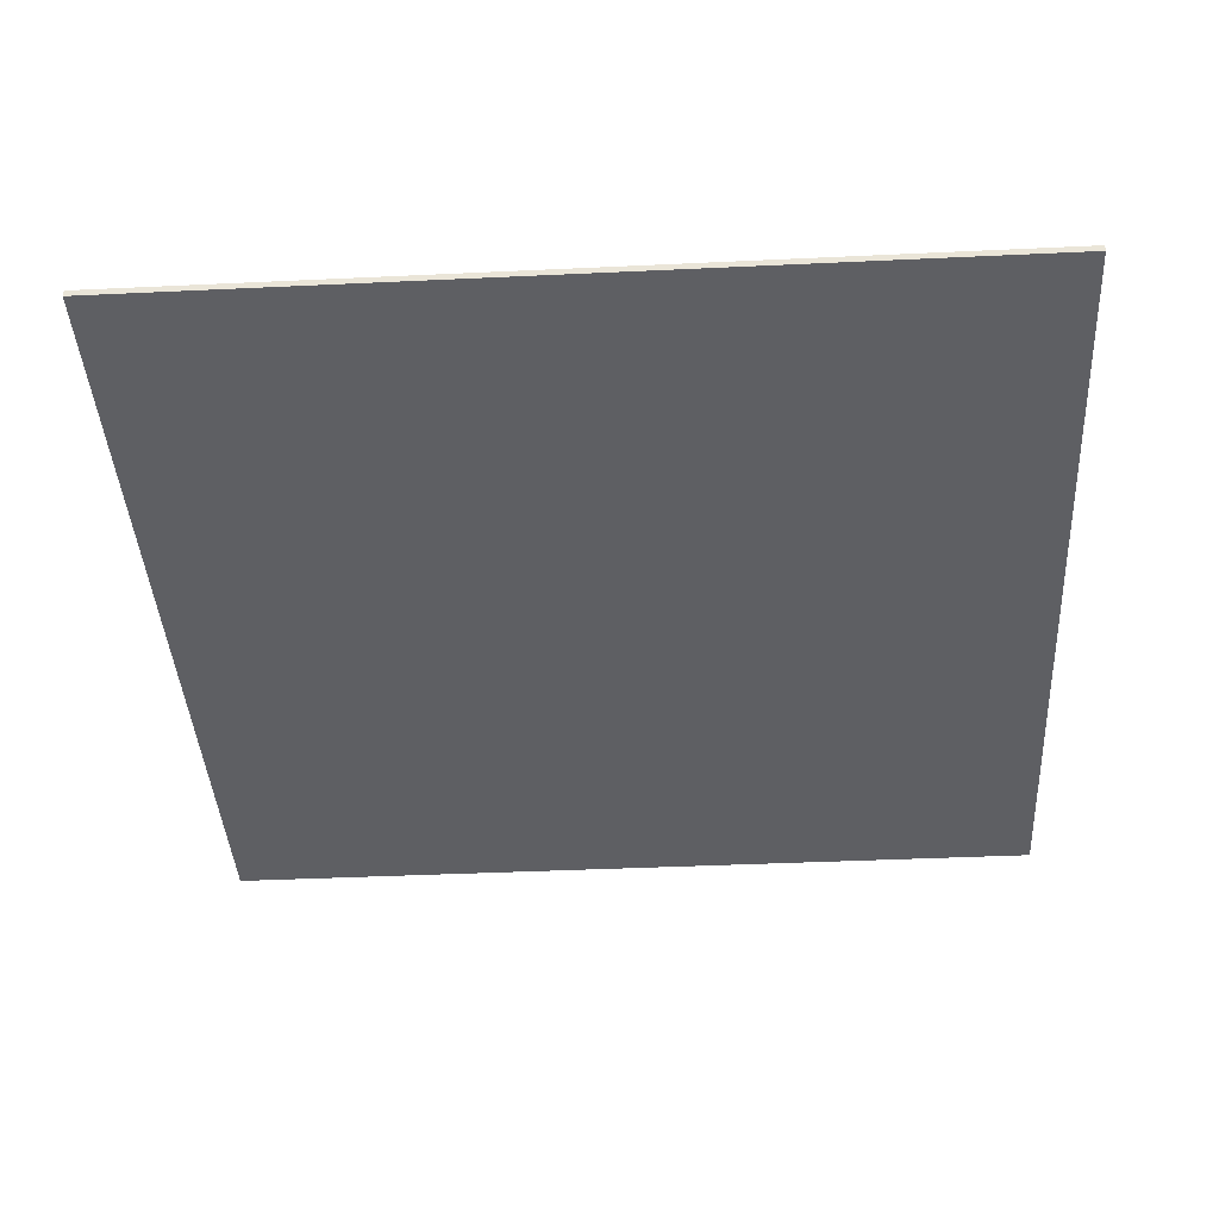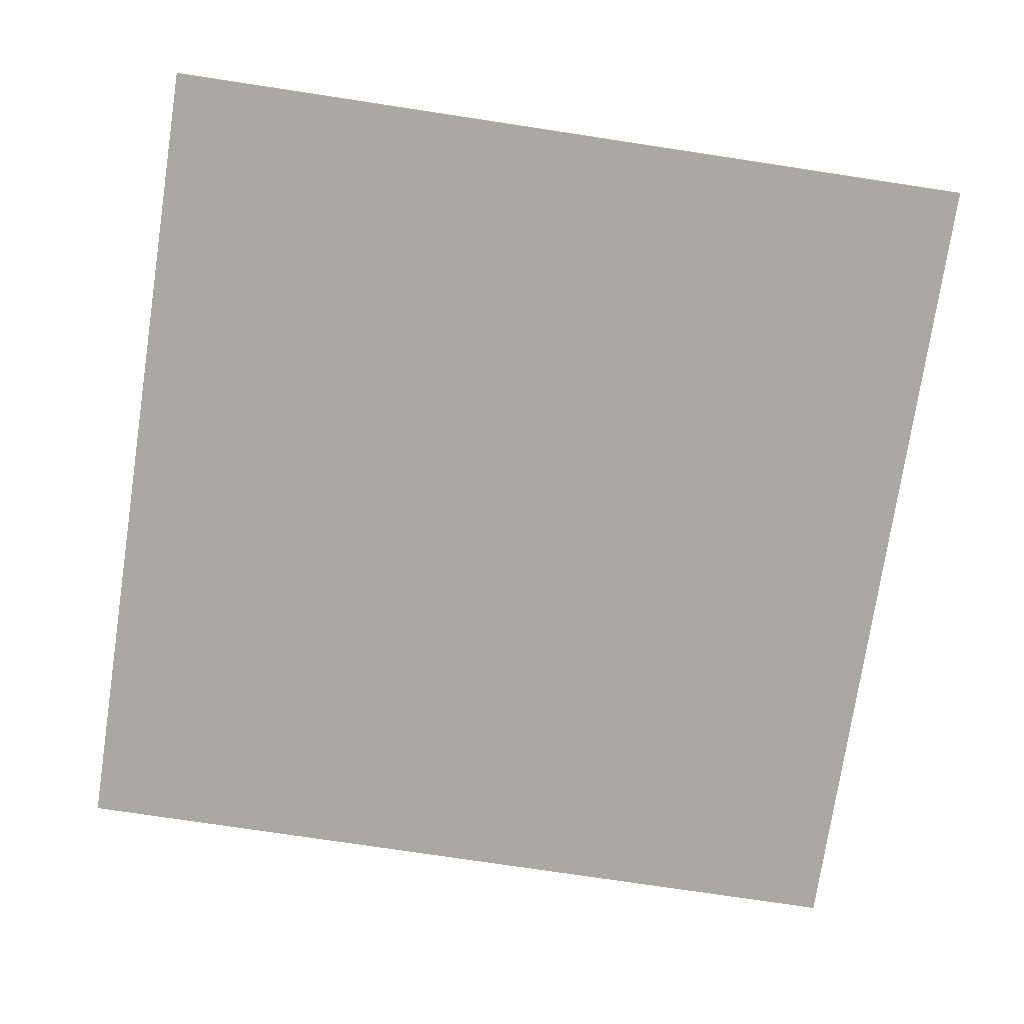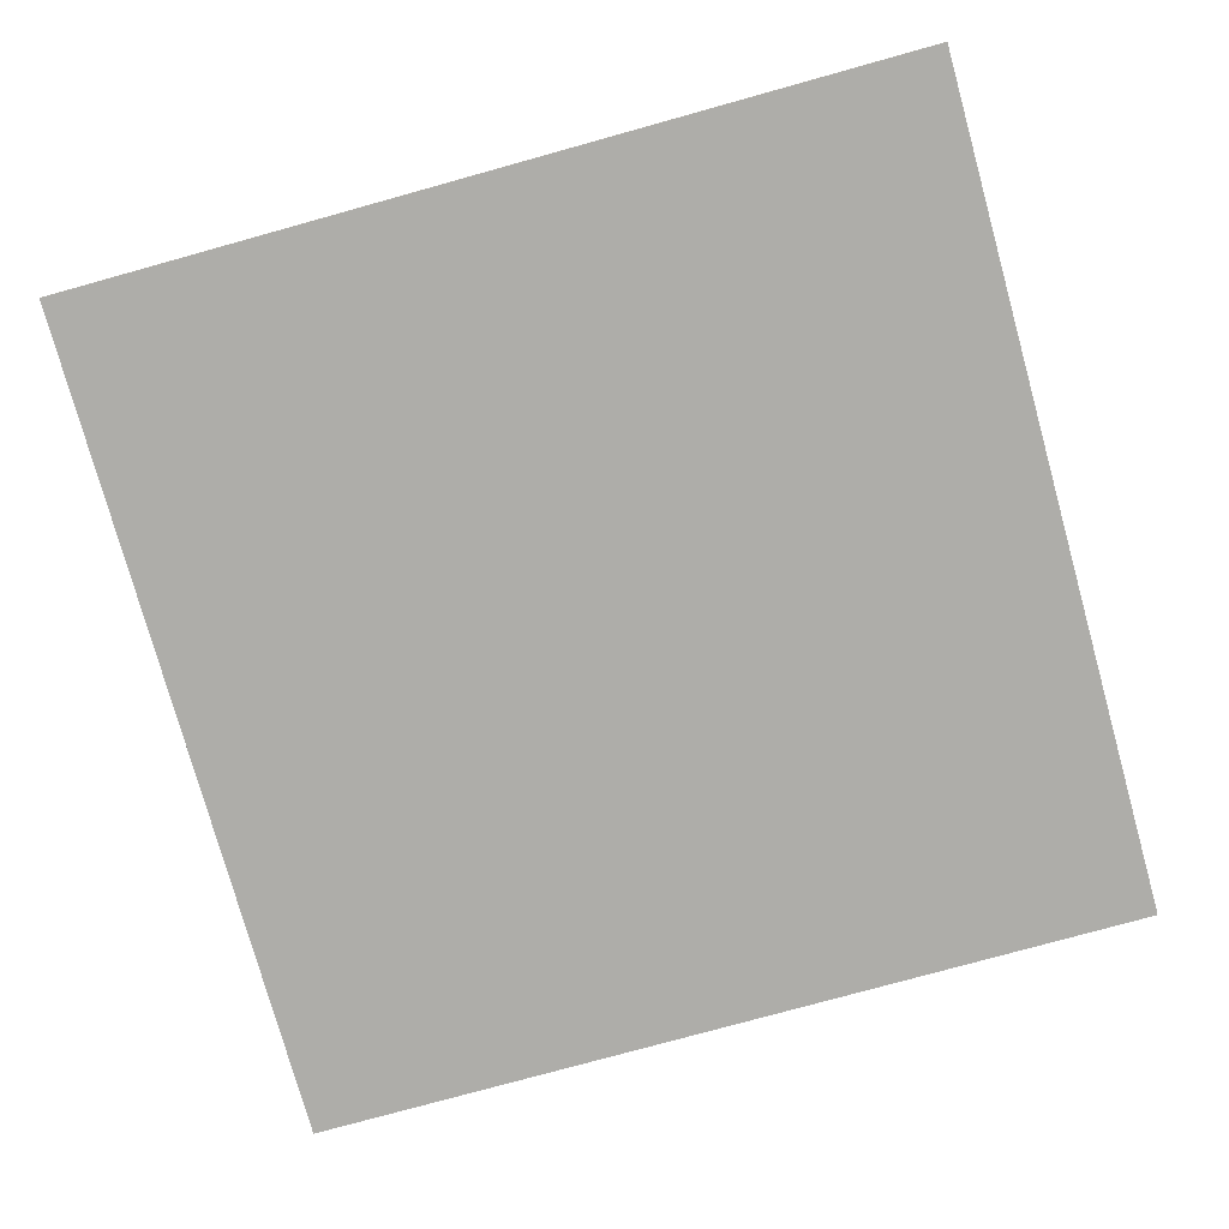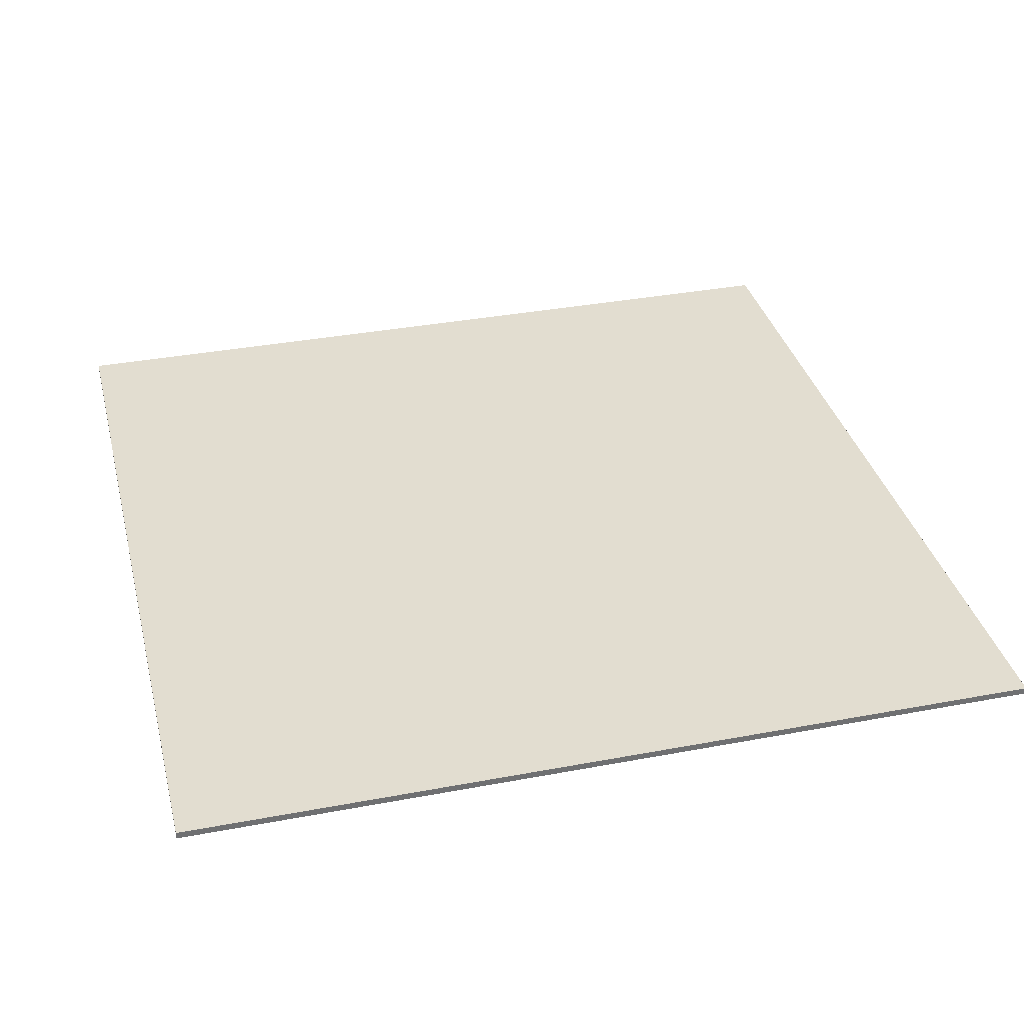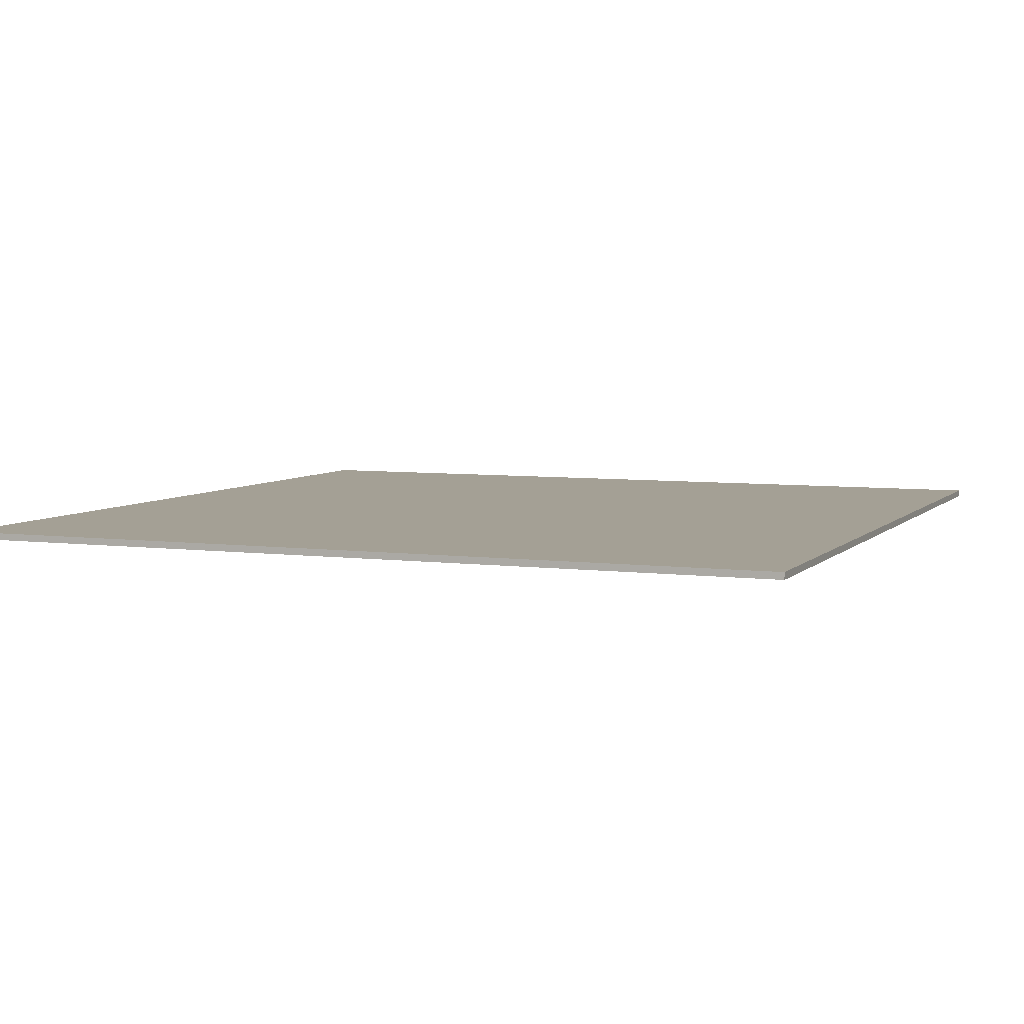
<metadata>
{"format":"obj","ext":"obj","renderer":"f3d","projection":"perspective","resolution":1024,"background":"white","views":[{"elev":-40.5,"azim":93.3,"up":"+Y"},{"elev":-75.2,"azim":171.4,"up":"+Y"},{"elev":-77.1,"azim":15.5,"up":"+Y"},{"elev":35.4,"azim":-14.0,"up":"+Y"},{"elev":5.7,"azim":112.1,"up":"+Y"}]}
</metadata>
<code>
g newPrototypeLevel-3
v -62.5 0 62.5
v -62.5 0 -62.5
v -62.5 1 62.5
v -62.5 1 -62.5
v 62.5 0 62.5
v 62.5 0 -62.5
v 62.5 1 62.5
v 62.5 1 -62.5
v -62.5 0 62.5
v -62.5 1 62.5
v 62.5 0 62.5
v 62.5 1 62.5
v -62.5 0 -62.5
v -62.5 1 -62.5
v 62.5 0 -62.5
v 62.5 1 -62.5
v -62.5 0 62.5
v 62.5 0 62.5
v -62.5 0 -62.5
v 62.5 0 -62.5
v -62.5 1 62.5
v 62.5 1 62.5
v -62.5 1 -62.5
v 62.5 1 -62.5
f 3 2 1
f 4 2 3
f 5 6 7
f 7 6 8
f 11 10 9
f 12 10 11
f 13 14 15
f 15 14 16
f 19 18 17
f 20 18 19
f 21 22 23
f 23 22 24

</code>
